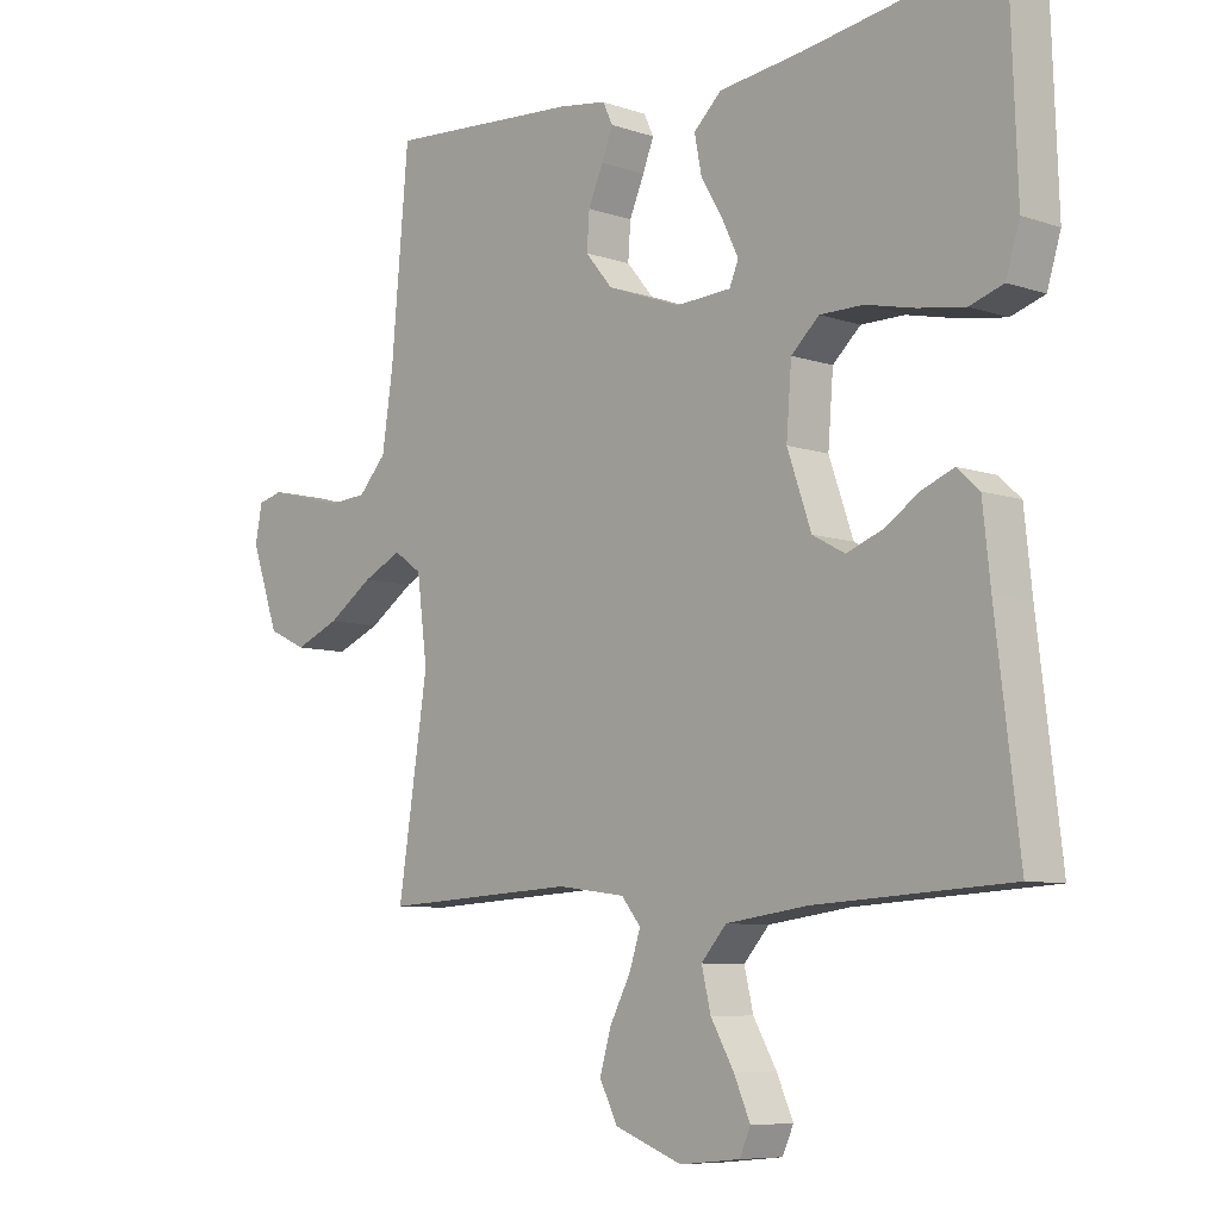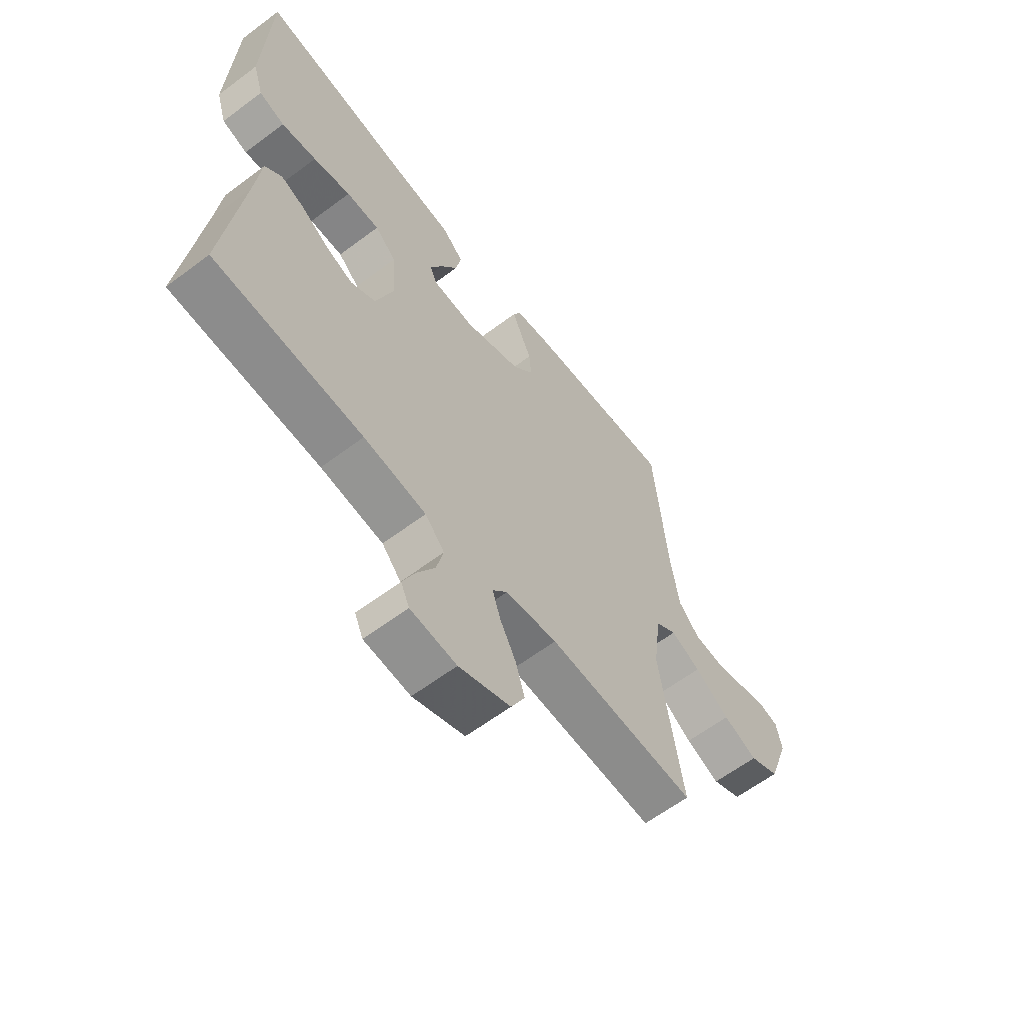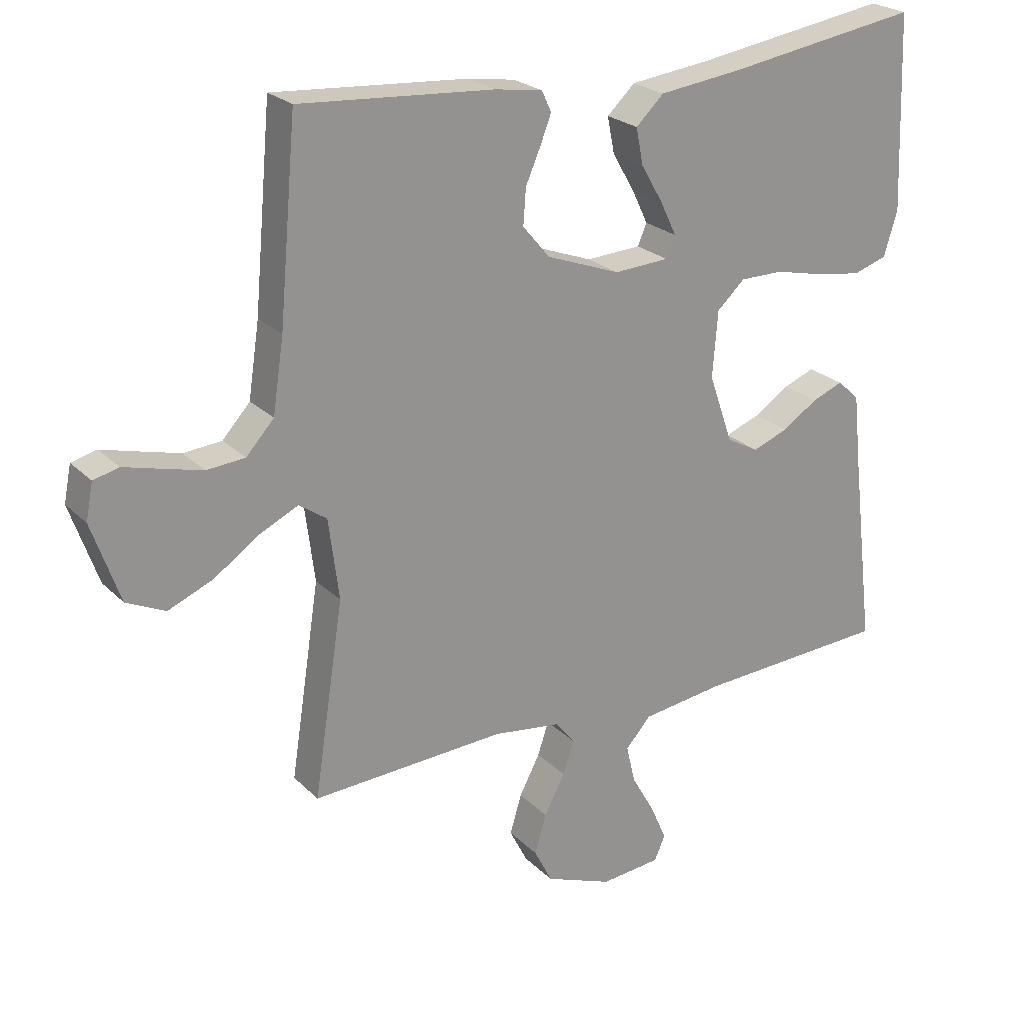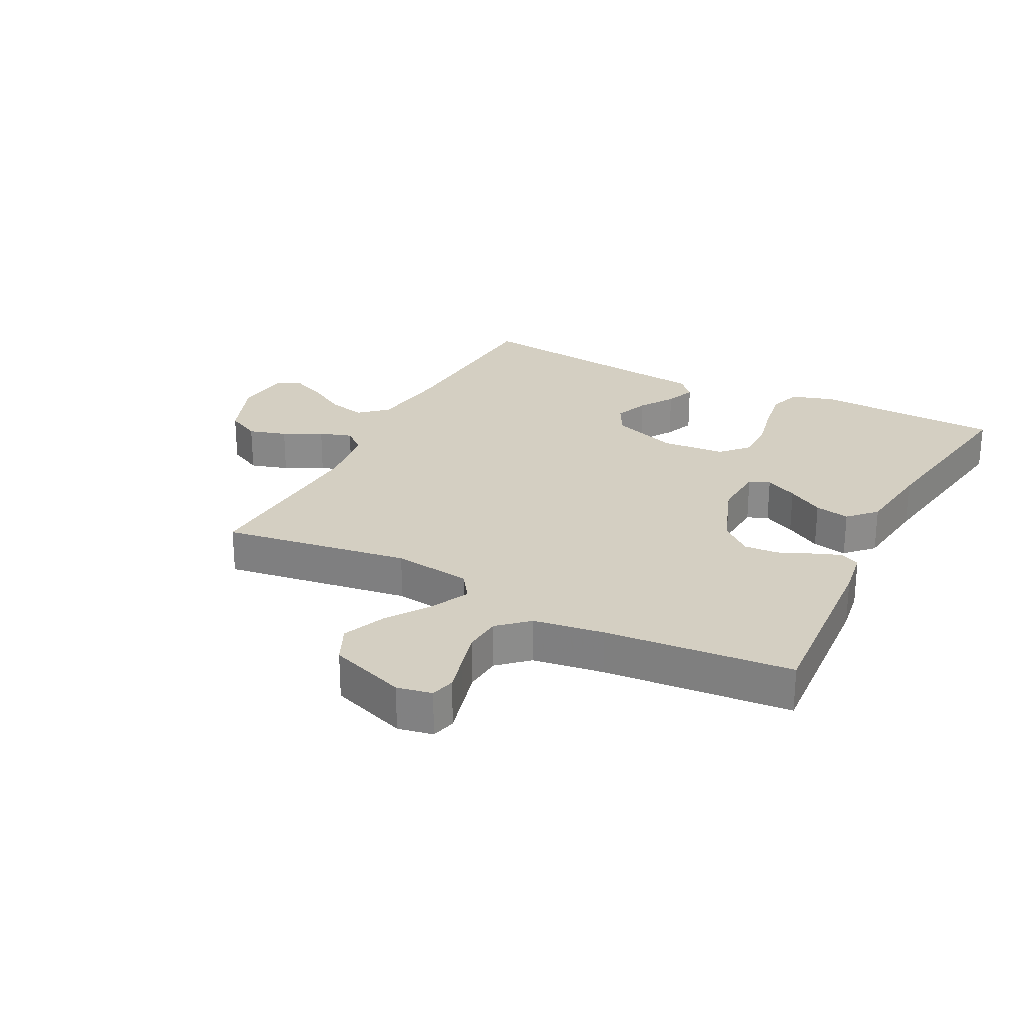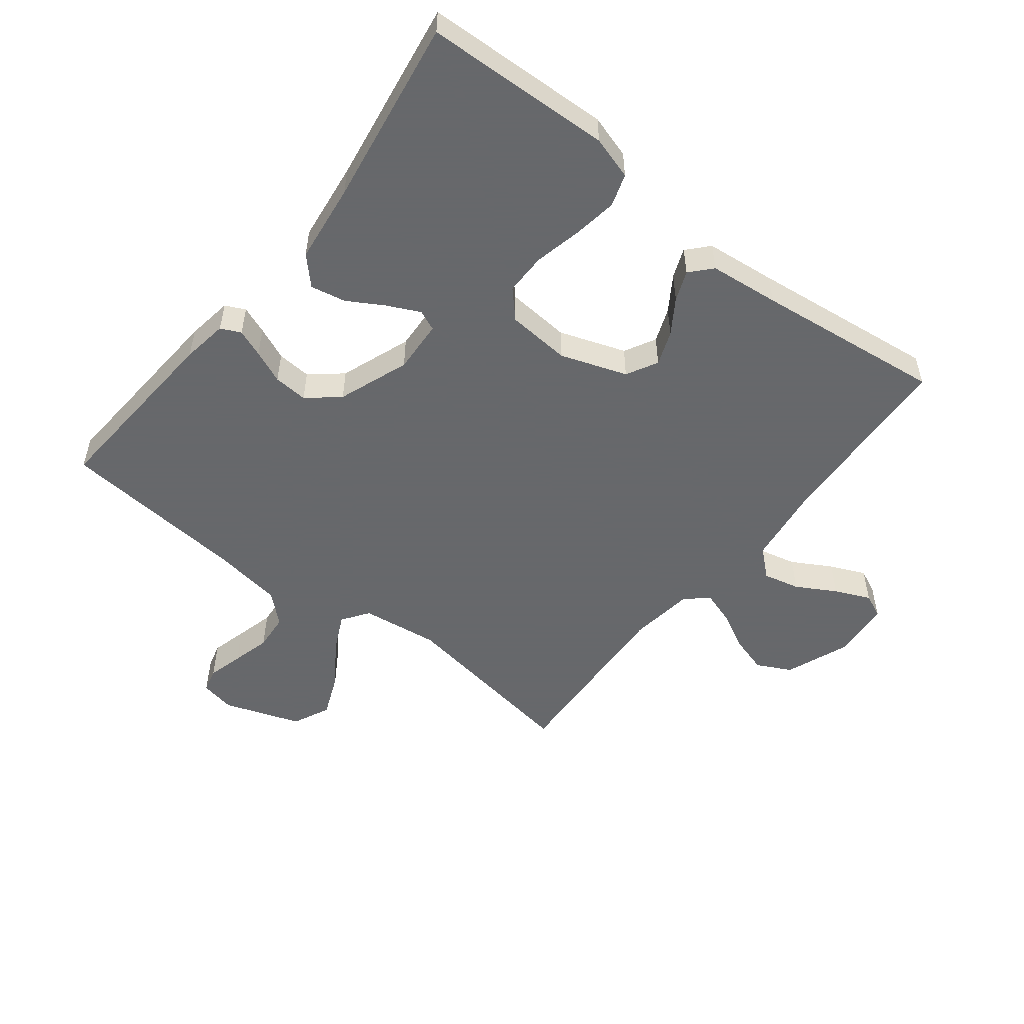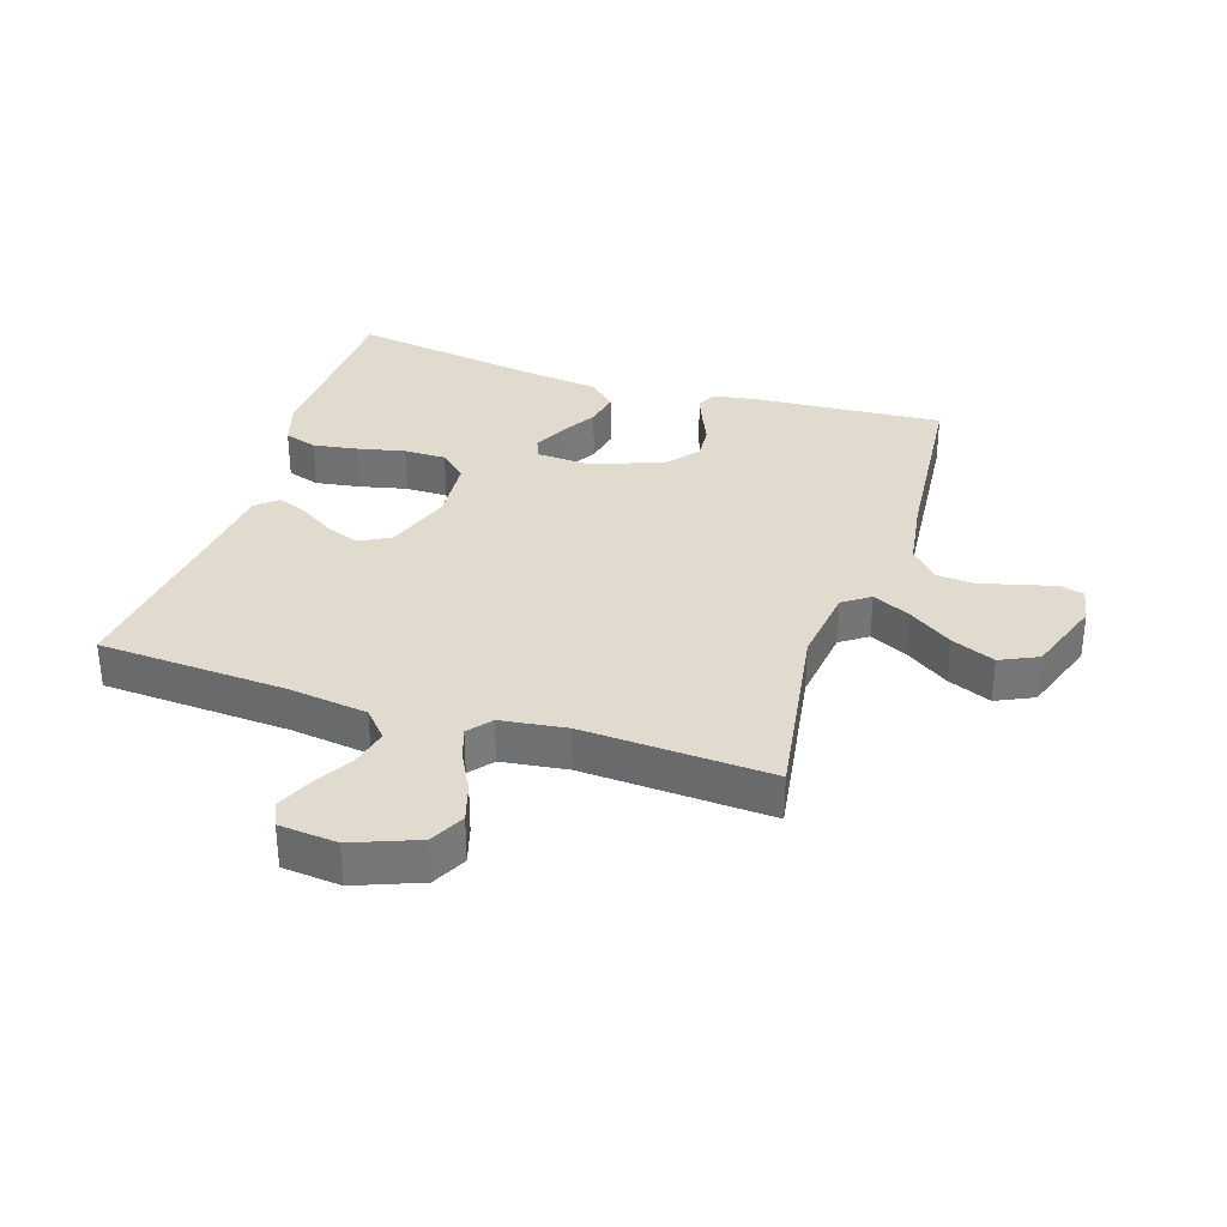
<metadata>
{"format":"obj","ext":"obj","renderer":"f3d","projection":"perspective","resolution":1024,"background":"white","views":[{"elev":-7.7,"azim":46.3,"up":"+Z"},{"elev":-61.9,"azim":127.3,"up":"+Z"},{"elev":23.5,"azim":-32.4,"up":"+Z"},{"elev":25.8,"azim":-62.7,"up":"+Y"},{"elev":-52.3,"azim":51.9,"up":"+Y"},{"elev":33.6,"azim":-162.2,"up":"+Y"}]}
</metadata>
<code>
v 0.5 0.07 -0.5
v 0.2 0.07 -0.517
v 0.074 0.07 -0.534
v 0.035 0.07 -0.578
v 0.049 0.07 -0.637
v 0.085 0.07 -0.7
v 0.11 0.07 -0.757
v 0.093 0.07 -0.795
v 0 0.07 -0.804
v -0.104 0.07 -0.764
v -0.132 0.07 -0.709
v -0.114 0.07 -0.648
v -0.082 0.07 -0.587
v -0.065 0.07 -0.535
v -0.095 0.07 -0.498
v -0.2 0.07 -0.484
v -0.5 0.07 -0.5
v -0.454 0.07 -0.2
v -0.47 0.07 -0.075
v -0.513 0.07 -0.045
v -0.573 0.07 -0.074
v -0.643 0.07 -0.122
v -0.712 0.07 -0.151
v -0.772 0.07 -0.123
v -0.815 0.07 0
v -0.804 0.07 0.056
v -0.765 0.07 0.066
v -0.708 0.07 0.051
v -0.646 0.07 0.035
v -0.587 0.07 0.04
v -0.544 0.07 0.087
v -0.527 0.07 0.2
v -0.5 0.07 0.5
v -0.2 0.07 0.479
v -0.127 0.07 0.468
v -0.112 0.07 0.436
v -0.129 0.07 0.392
v -0.152 0.07 0.339
v -0.156 0.07 0.284
v -0.114 0.07 0.234
v 0 0.07 0.192
v 0.085 0.07 0.197
v 0.099 0.07 0.23
v 0.074 0.07 0.282
v 0.04 0.07 0.34
v 0.029 0.07 0.396
v 0.072 0.07 0.437
v 0.2 0.07 0.453
v 0.5 0.07 0.5
v 0.511 0.07 0.2
v 0.49 0.07 0.131
v 0.438 0.07 0.114
v 0.367 0.07 0.125
v 0.291 0.07 0.142
v 0.224 0.07 0.142
v 0.181 0.07 0.102
v 0.173 0.07 0
v 0.21 0.07 -0.106
v 0.26 0.07 -0.133
v 0.315 0.07 -0.112
v 0.37 0.07 -0.076
v 0.418 0.07 -0.057
v 0.452 0.07 -0.088
v 0.464 0.07 -0.2
v 0.5 0 -0.5
v 0.2 0 -0.517
v 0.074 0 -0.534
v 0.035 0 -0.578
v 0.049 0 -0.637
v 0.085 0 -0.7
v 0.11 0 -0.757
v 0.093 0 -0.795
v 0 0 -0.804
v -0.104 0 -0.764
v -0.132 0 -0.709
v -0.114 0 -0.648
v -0.082 0 -0.587
v -0.065 0 -0.535
v -0.095 0 -0.498
v -0.2 0 -0.484
v -0.5 0 -0.5
v -0.454 0 -0.2
v -0.47 0 -0.075
v -0.513 0 -0.045
v -0.573 0 -0.074
v -0.643 0 -0.122
v -0.712 0 -0.151
v -0.772 0 -0.123
v -0.815 0 0
v -0.804 0 0.056
v -0.765 0 0.066
v -0.708 0 0.051
v -0.646 0 0.035
v -0.587 0 0.04
v -0.544 0 0.087
v -0.527 0 0.2
v -0.5 0 0.5
v -0.2 0 0.479
v -0.127 0 0.468
v -0.112 0 0.436
v -0.129 0 0.392
v -0.152 0 0.339
v -0.156 0 0.284
v -0.114 0 0.234
v 0 0 0.192
v 0.085 0 0.197
v 0.099 0 0.23
v 0.074 0 0.282
v 0.04 0 0.34
v 0.029 0 0.396
v 0.072 0 0.437
v 0.2 0 0.453
v 0.5 0 0.5
v 0.511 0 0.2
v 0.49 0 0.131
v 0.438 0 0.114
v 0.367 0 0.125
v 0.291 0 0.142
v 0.224 0 0.142
v 0.181 0 0.102
v 0.173 0 0
v 0.21 0 -0.106
v 0.26 0 -0.133
v 0.315 0 -0.112
v 0.37 0 -0.076
v 0.418 0 -0.057
v 0.452 0 -0.088
v 0.464 0 -0.2
f 61 62 63 64
f 60 61 64 1
f 59 60 1 2
f 58 59 2 3
f 57 58 3 4
f 56 57 4
f 51 52 53 54
f 49 50 51 54
f 48 49 54 55
f 47 48 55 56
f 44 45 46 47
f 43 44 47 56
f 35 36 37 38
f 33 34 35 38
f 32 33 38 39
f 31 32 39 40
f 25 26 27 28
f 25 28 29
f 24 25 29 30
f 21 22 23 24
f 20 21 24 30
f 16 17 18
f 15 16 18 19
f 10 11 12 13
f 10 13 14
f 9 10 14
f 8 9 14
f 5 6 7 8
f 5 8 14
f 4 5 14 15
f 42 43 56 4
f 41 42 4 15
f 40 41 15 19
f 30 31 40
f 19 20 30 40
f 128 127 126 125
f 65 128 125 124
f 66 65 124 123
f 67 66 123 122
f 68 67 122 121
f 68 121 120
f 118 117 116 115
f 118 115 114 113
f 119 118 113 112
f 120 119 112 111
f 111 110 109 108
f 120 111 108 107
f 102 101 100 99
f 102 99 98 97
f 103 102 97 96
f 104 103 96 95
f 92 91 90 89
f 93 92 89
f 94 93 89 88
f 88 87 86 85
f 94 88 85 84
f 82 81 80
f 83 82 80 79
f 77 76 75 74
f 78 77 74
f 78 74 73
f 78 73 72
f 72 71 70 69
f 78 72 69
f 79 78 69 68
f 68 120 107 106
f 79 68 106 105
f 83 79 105 104
f 104 95 94
f 104 94 84 83
f 1 65 66 2
f 2 66 67 3
f 3 67 68 4
f 4 68 69 5
f 5 69 70 6
f 6 70 71 7
f 7 71 72 8
f 8 72 73 9
f 9 73 74 10
f 10 74 75 11
f 11 75 76 12
f 12 76 77 13
f 13 77 78 14
f 14 78 79 15
f 15 79 80 16
f 16 80 81 17
f 17 81 82 18
f 18 82 83 19
f 19 83 84 20
f 20 84 85 21
f 21 85 86 22
f 22 86 87 23
f 23 87 88 24
f 24 88 89 25
f 25 89 90 26
f 26 90 91 27
f 27 91 92 28
f 28 92 93 29
f 29 93 94 30
f 30 94 95 31
f 31 95 96 32
f 32 96 97 33
f 33 97 98 34
f 34 98 99 35
f 35 99 100 36
f 36 100 101 37
f 37 101 102 38
f 38 102 103 39
f 39 103 104 40
f 40 104 105 41
f 41 105 106 42
f 42 106 107 43
f 43 107 108 44
f 44 108 109 45
f 45 109 110 46
f 46 110 111 47
f 47 111 112 48
f 48 112 113 49
f 49 113 114 50
f 50 114 115 51
f 51 115 116 52
f 52 116 117 53
f 53 117 118 54
f 54 118 119 55
f 55 119 120 56
f 56 120 121 57
f 57 121 122 58
f 58 122 123 59
f 59 123 124 60
f 60 124 125 61
f 61 125 126 62
f 62 126 127 63
f 63 127 128 64
f 64 128 65 1

</code>
